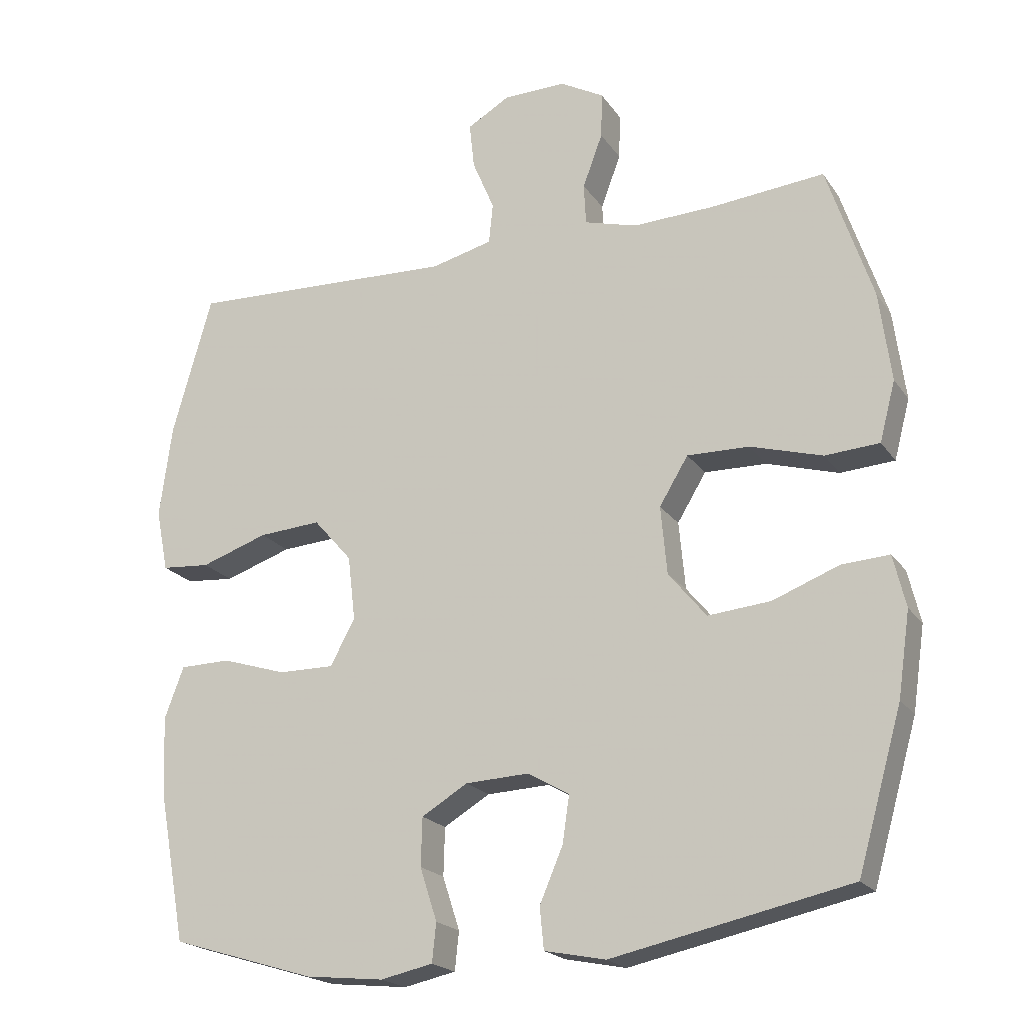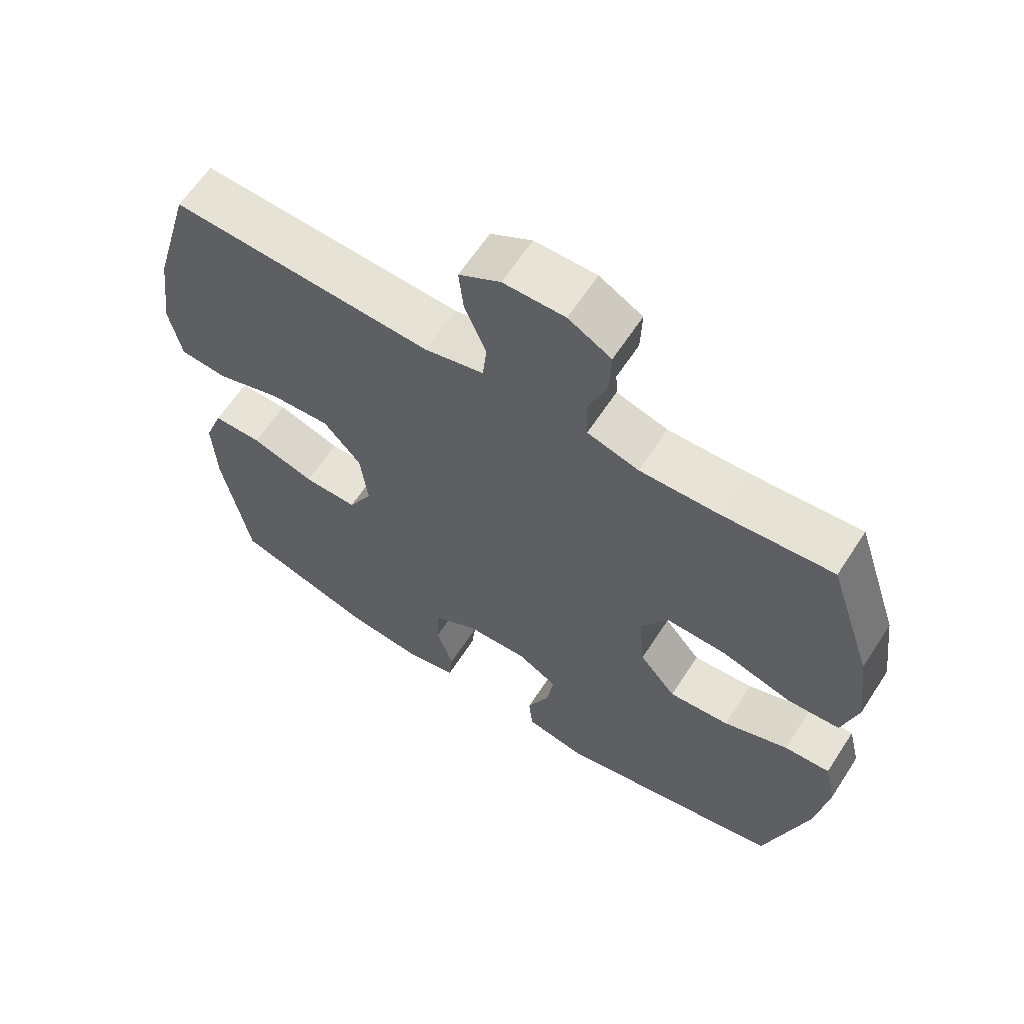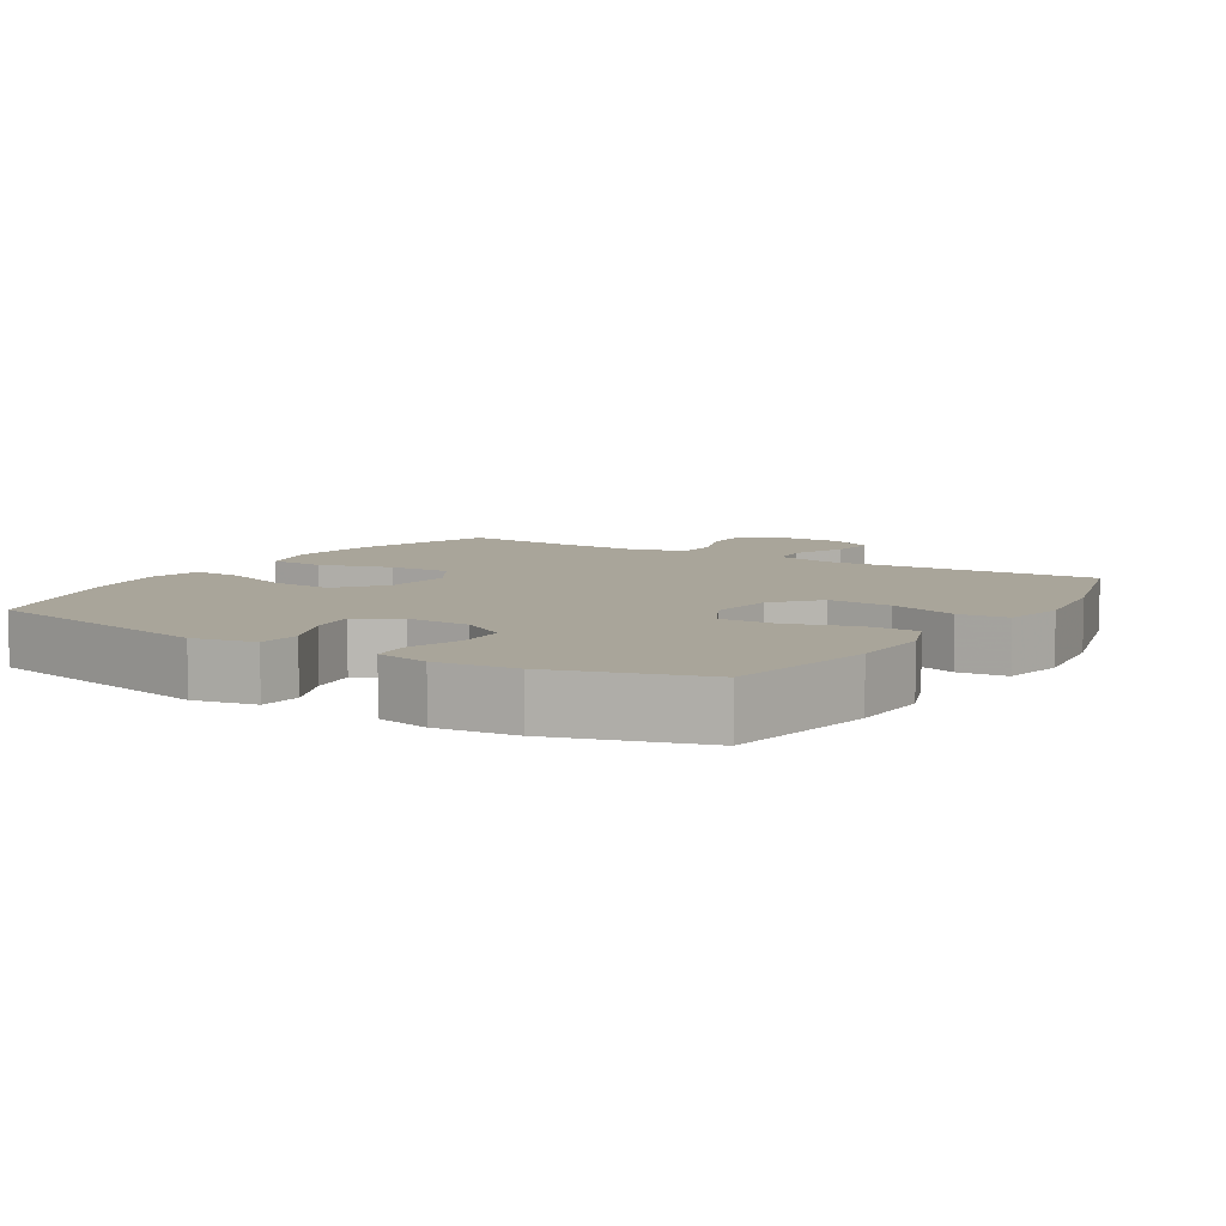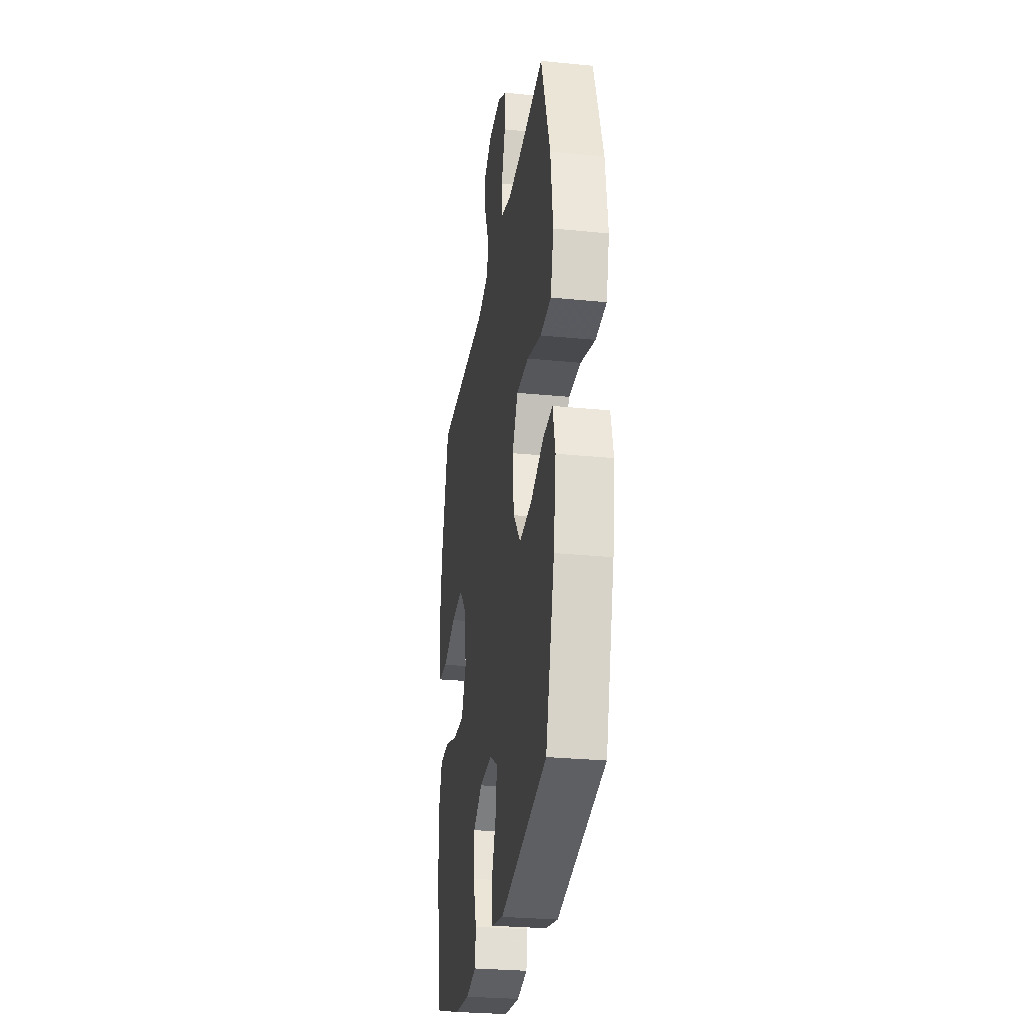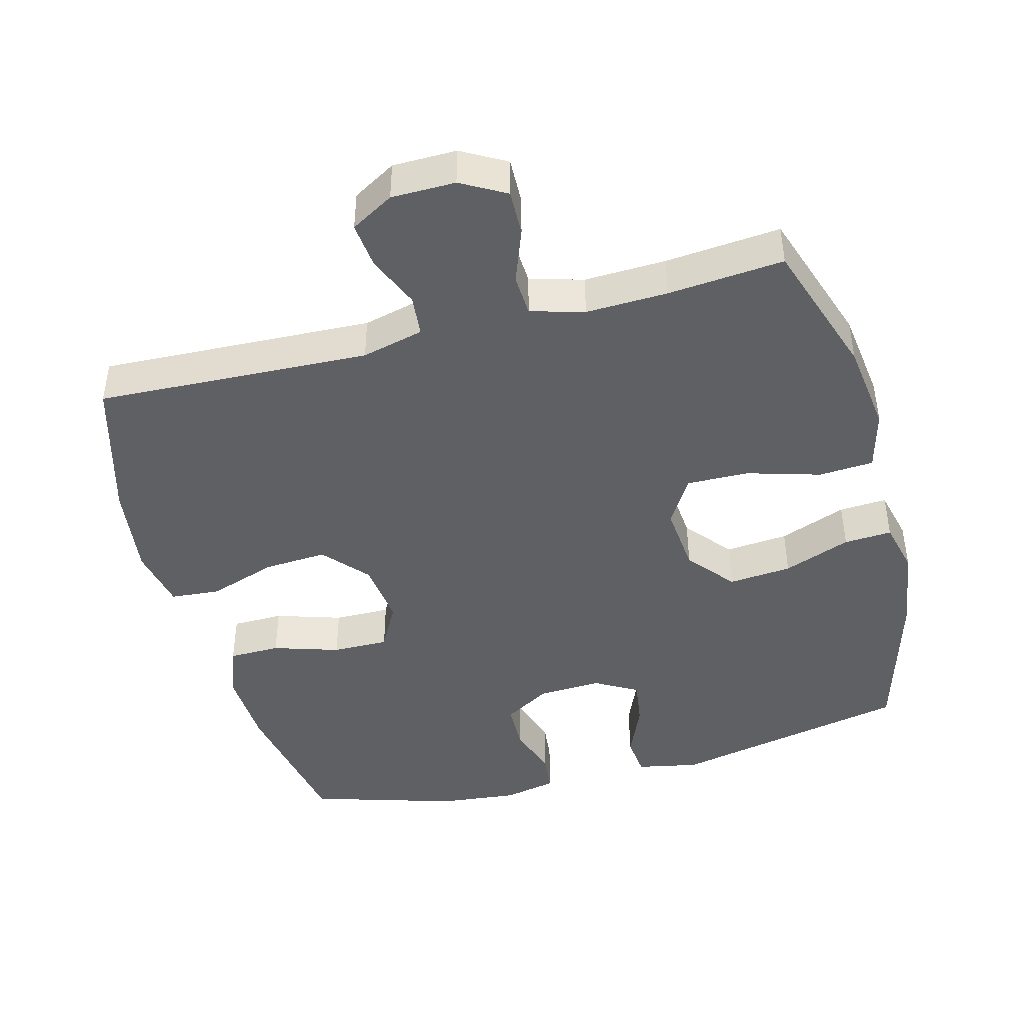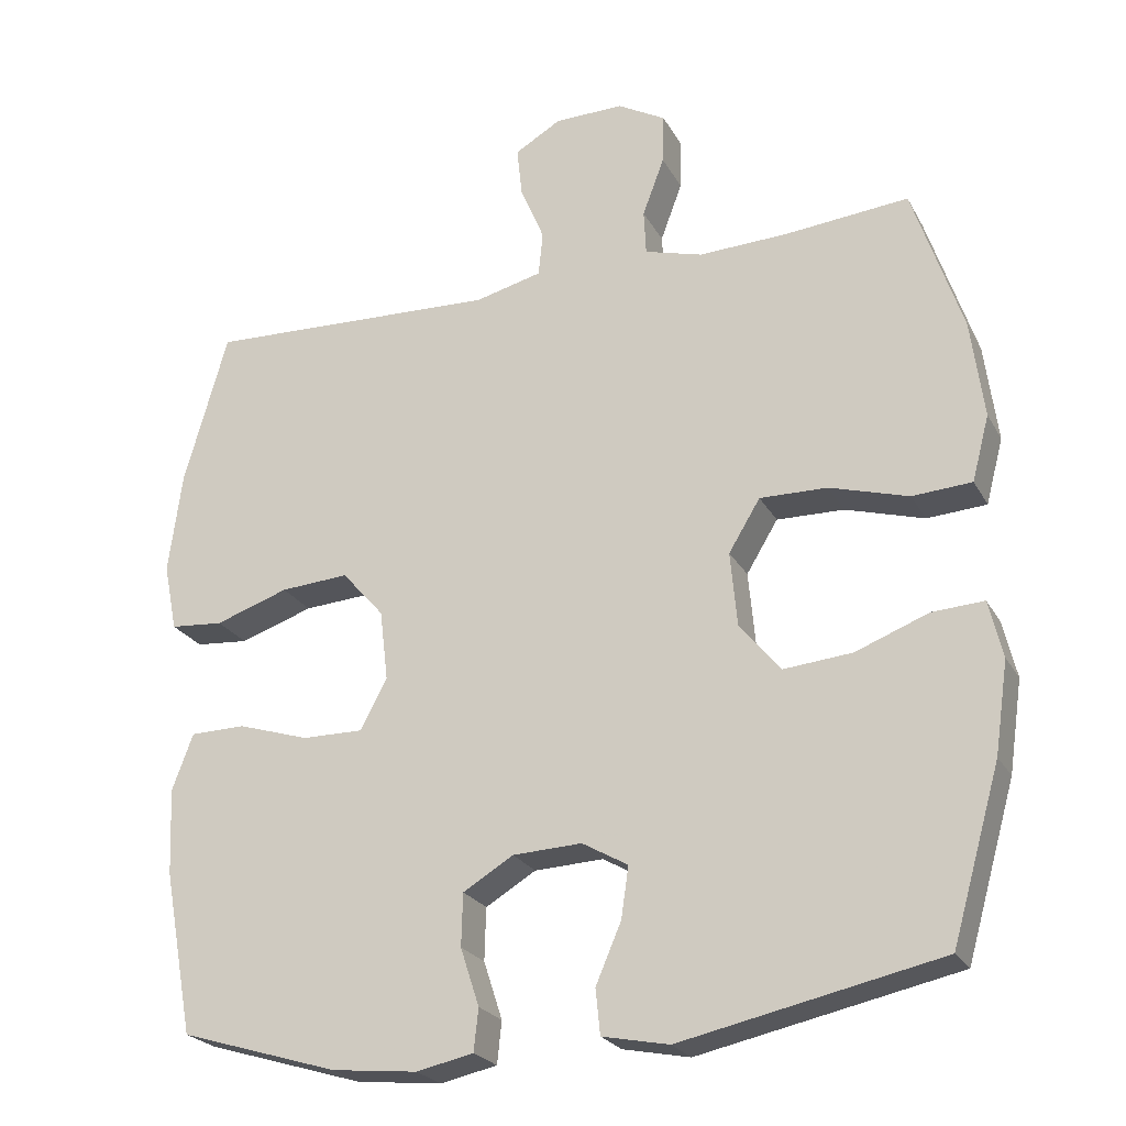
<metadata>
{"format":"obj","ext":"obj","renderer":"f3d","projection":"perspective","resolution":1024,"background":"white","views":[{"elev":-20.5,"azim":24.8,"up":"+Z"},{"elev":62.8,"azim":33.0,"up":"+Z"},{"elev":7.5,"azim":-148.3,"up":"+Y"},{"elev":-28.4,"azim":81.5,"up":"+Z"},{"elev":-44.0,"azim":14.9,"up":"+Y"},{"elev":-23.9,"azim":22.6,"up":"+Z"}]}
</metadata>
<code>
v 0.5 0.07 -0.5
v 0.155 0.07 -0.573
v 0.066 0.07 -0.555
v 0.06 0.07 -0.495
v 0.094 0.07 -0.416
v 0.104 0.07 -0.348
v 0.043 0.07 -0.313
v -0.049 0.07 -0.317
v -0.116 0.07 -0.357
v -0.118 0.07 -0.427
v -0.093 0.07 -0.504
v -0.099 0.07 -0.56
v -0.175 0.07 -0.576
v -0.289 0.07 -0.564
v -0.5 0.07 -0.5
v -0.54 0.07 -0.283
v -0.545 0.07 -0.167
v -0.517 0.07 -0.092
v -0.443 0.07 -0.091
v -0.348 0.07 -0.121
v -0.267 0.07 -0.122
v -0.231 0.07 -0.055
v -0.242 0.07 0.039
v -0.298 0.07 0.103
v -0.389 0.07 0.097
v -0.487 0.07 0.064
v -0.558 0.07 0.07
v -0.576 0.07 0.16
v -0.558 0.07 0.296
v -0.5 0.07 0.5
v -0.107 0.07 0.483
v -0.018 0.07 0.505
v -0.012 0.07 0.564
v -0.044 0.07 0.64
v -0.051 0.07 0.707
v 0.011 0.07 0.743
v 0.103 0.07 0.744
v 0.167 0.07 0.708
v 0.165 0.07 0.641
v 0.136 0.07 0.563
v 0.139 0.07 0.503
v 0.216 0.07 0.481
v 0.334 0.07 0.485
v 0.5 0.07 0.5
v 0.566 0.07 0.301
v 0.583 0.07 0.17
v 0.56 0.07 0.083
v 0.481 0.07 0.078
v 0.376 0.07 0.109
v 0.286 0.07 0.111
v 0.244 0.07 0.042
v 0.253 0.07 -0.057
v 0.308 0.07 -0.124
v 0.399 0.07 -0.116
v 0.496 0.07 -0.079
v 0.565 0.07 -0.075
v 0.583 0.07 -0.151
v 0.565 0.07 -0.273
v 0.5 0 -0.5
v 0.155 0 -0.573
v 0.066 0 -0.555
v 0.06 0 -0.495
v 0.094 0 -0.416
v 0.104 0 -0.348
v 0.043 0 -0.313
v -0.049 0 -0.317
v -0.116 0 -0.357
v -0.118 0 -0.427
v -0.093 0 -0.504
v -0.099 0 -0.56
v -0.175 0 -0.576
v -0.289 0 -0.564
v -0.5 0 -0.5
v -0.54 0 -0.283
v -0.545 0 -0.167
v -0.517 0 -0.092
v -0.443 0 -0.091
v -0.348 0 -0.121
v -0.267 0 -0.122
v -0.231 0 -0.055
v -0.242 0 0.039
v -0.298 0 0.103
v -0.389 0 0.097
v -0.487 0 0.064
v -0.558 0 0.07
v -0.576 0 0.16
v -0.558 0 0.296
v -0.5 0 0.5
v -0.107 0 0.483
v -0.018 0 0.505
v -0.012 0 0.564
v -0.044 0 0.64
v -0.051 0 0.707
v 0.011 0 0.743
v 0.103 0 0.744
v 0.167 0 0.708
v 0.165 0 0.641
v 0.136 0 0.563
v 0.139 0 0.503
v 0.216 0 0.481
v 0.334 0 0.485
v 0.5 0 0.5
v 0.566 0 0.301
v 0.583 0 0.17
v 0.56 0 0.083
v 0.481 0 0.078
v 0.376 0 0.109
v 0.286 0 0.111
v 0.244 0 0.042
v 0.253 0 -0.057
v 0.308 0 -0.124
v 0.399 0 -0.116
v 0.496 0 -0.079
v 0.565 0 -0.075
v 0.583 0 -0.151
v 0.565 0 -0.273
f 54 55 56 57
f 53 54 57 58
f 46 47 48 49
f 46 49 50
f 43 44 45 46
f 42 43 46 50
f 41 42 50 51
f 37 38 39 40
f 37 40 41
f 36 37 41
f 33 34 35 36
f 32 33 36 41
f 31 32 41 51
f 25 26 27 28
f 24 25 28 29
f 17 18 19 20
f 17 20 21
f 16 17 21
f 15 16 21
f 14 15 21
f 13 14 21 22
f 10 11 12 13
f 9 10 13 22
f 2 3 4 5
f 2 5 6
f 53 58 1 2
f 52 53 2 6
f 51 52 6 7
f 31 51 7 8
f 24 29 30 31
f 23 24 31
f 22 23 31
f 8 9 22 31
f 115 114 113 112
f 116 115 112 111
f 107 106 105 104
f 108 107 104
f 104 103 102 101
f 108 104 101 100
f 109 108 100 99
f 98 97 96 95
f 99 98 95
f 99 95 94
f 94 93 92 91
f 99 94 91 90
f 109 99 90 89
f 86 85 84 83
f 87 86 83 82
f 78 77 76 75
f 79 78 75
f 79 75 74
f 79 74 73
f 79 73 72
f 80 79 72 71
f 71 70 69 68
f 80 71 68 67
f 63 62 61 60
f 64 63 60
f 60 59 116 111
f 64 60 111 110
f 65 64 110 109
f 66 65 109 89
f 89 88 87 82
f 89 82 81
f 89 81 80
f 89 80 67 66
f 1 59 60 2
f 2 60 61 3
f 3 61 62 4
f 4 62 63 5
f 5 63 64 6
f 6 64 65 7
f 7 65 66 8
f 8 66 67 9
f 9 67 68 10
f 10 68 69 11
f 11 69 70 12
f 12 70 71 13
f 13 71 72 14
f 14 72 73 15
f 15 73 74 16
f 16 74 75 17
f 17 75 76 18
f 18 76 77 19
f 19 77 78 20
f 20 78 79 21
f 21 79 80 22
f 22 80 81 23
f 23 81 82 24
f 24 82 83 25
f 25 83 84 26
f 26 84 85 27
f 27 85 86 28
f 28 86 87 29
f 29 87 88 30
f 30 88 89 31
f 31 89 90 32
f 32 90 91 33
f 33 91 92 34
f 34 92 93 35
f 35 93 94 36
f 36 94 95 37
f 37 95 96 38
f 38 96 97 39
f 39 97 98 40
f 40 98 99 41
f 41 99 100 42
f 42 100 101 43
f 43 101 102 44
f 44 102 103 45
f 45 103 104 46
f 46 104 105 47
f 47 105 106 48
f 48 106 107 49
f 49 107 108 50
f 50 108 109 51
f 51 109 110 52
f 52 110 111 53
f 53 111 112 54
f 54 112 113 55
f 55 113 114 56
f 56 114 115 57
f 57 115 116 58
f 58 116 59 1

</code>
